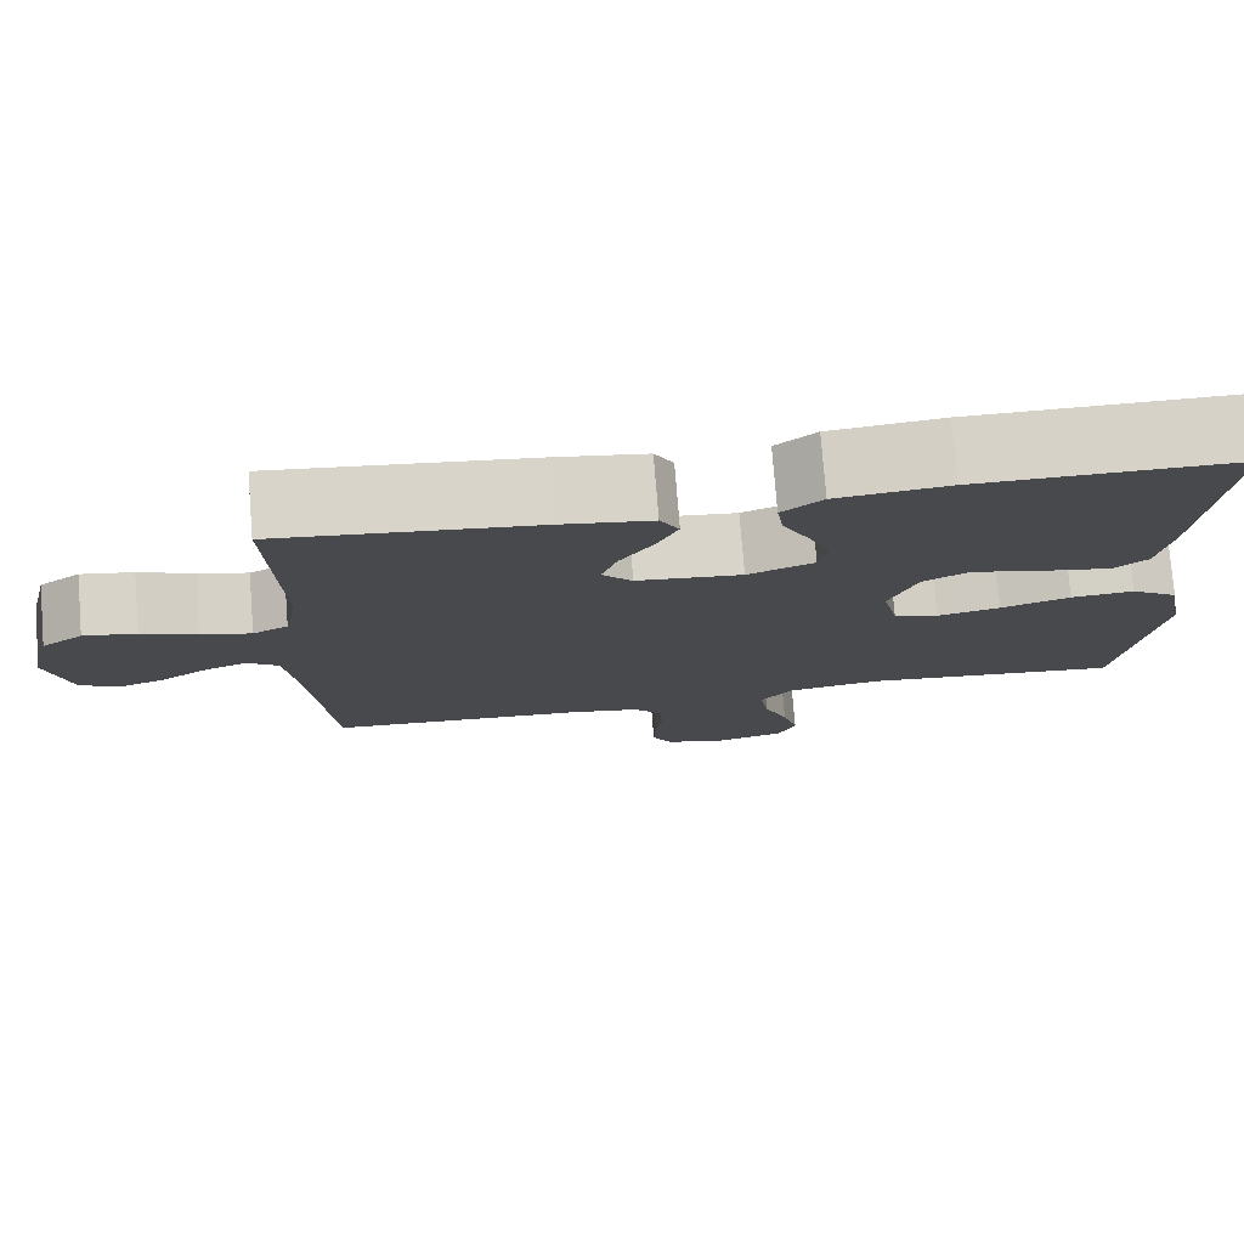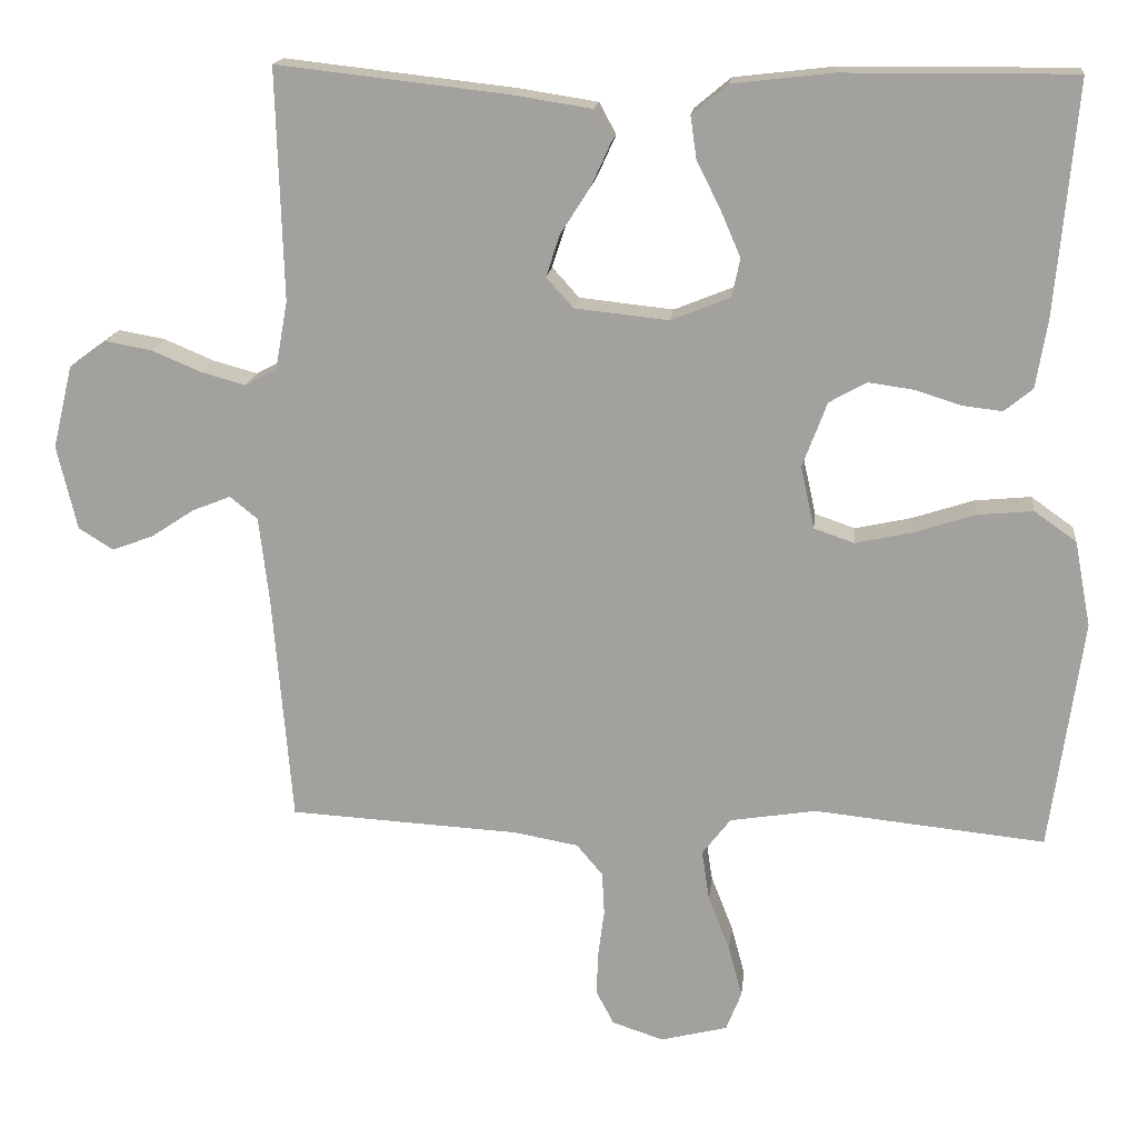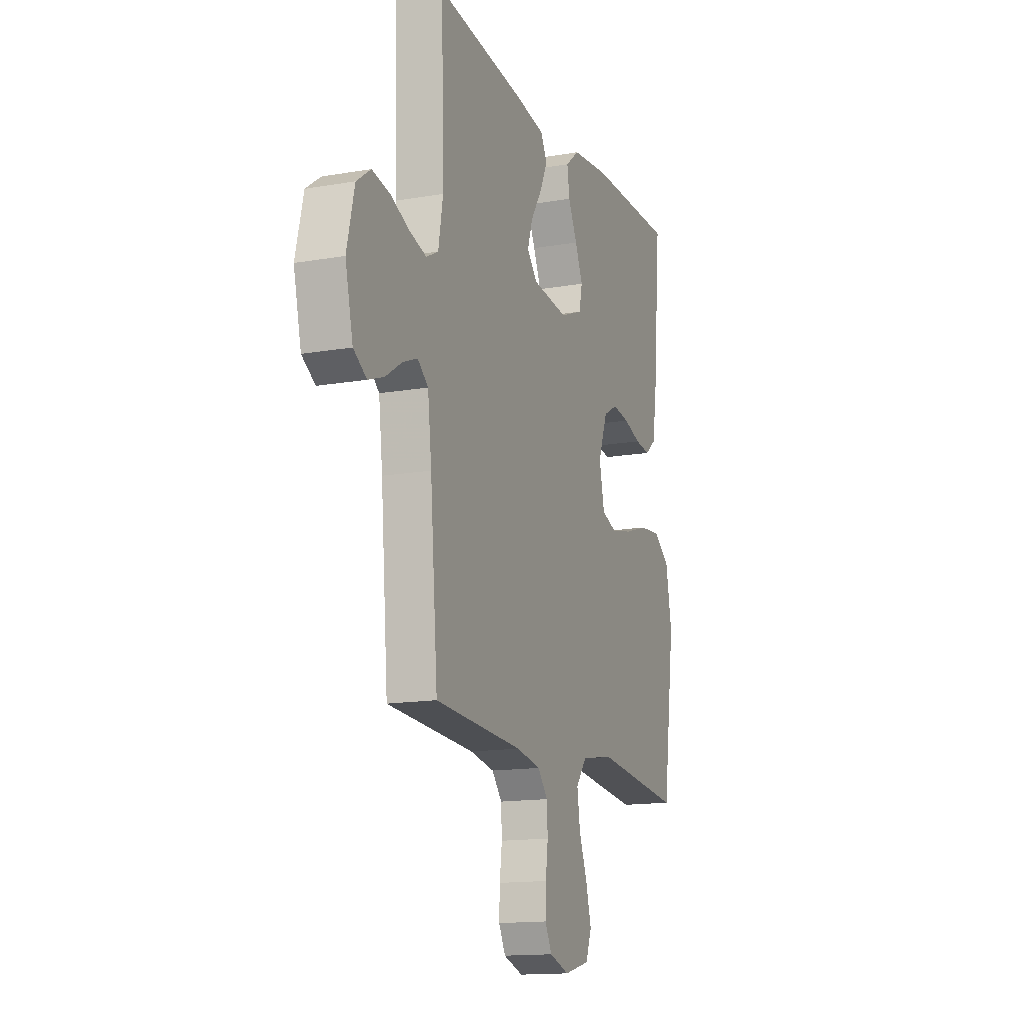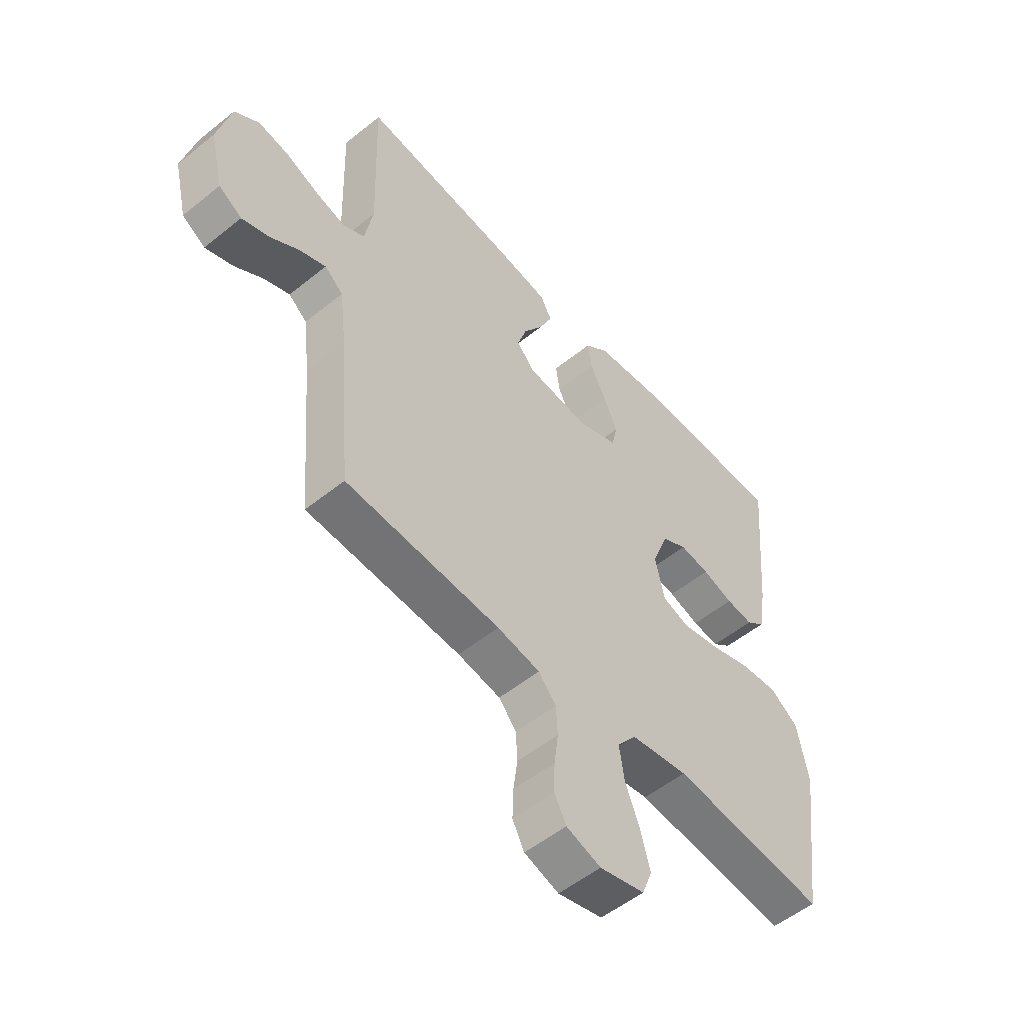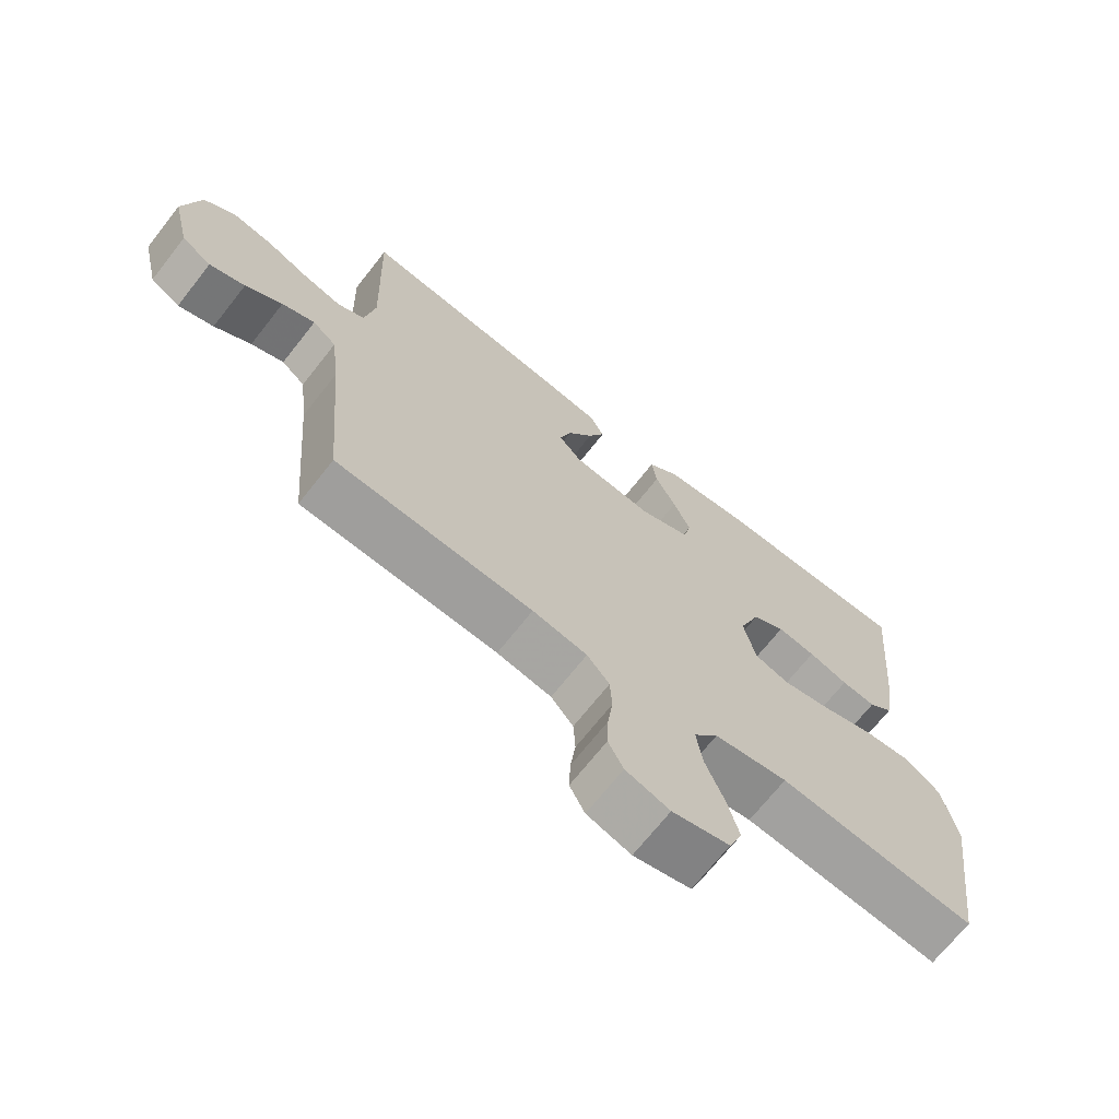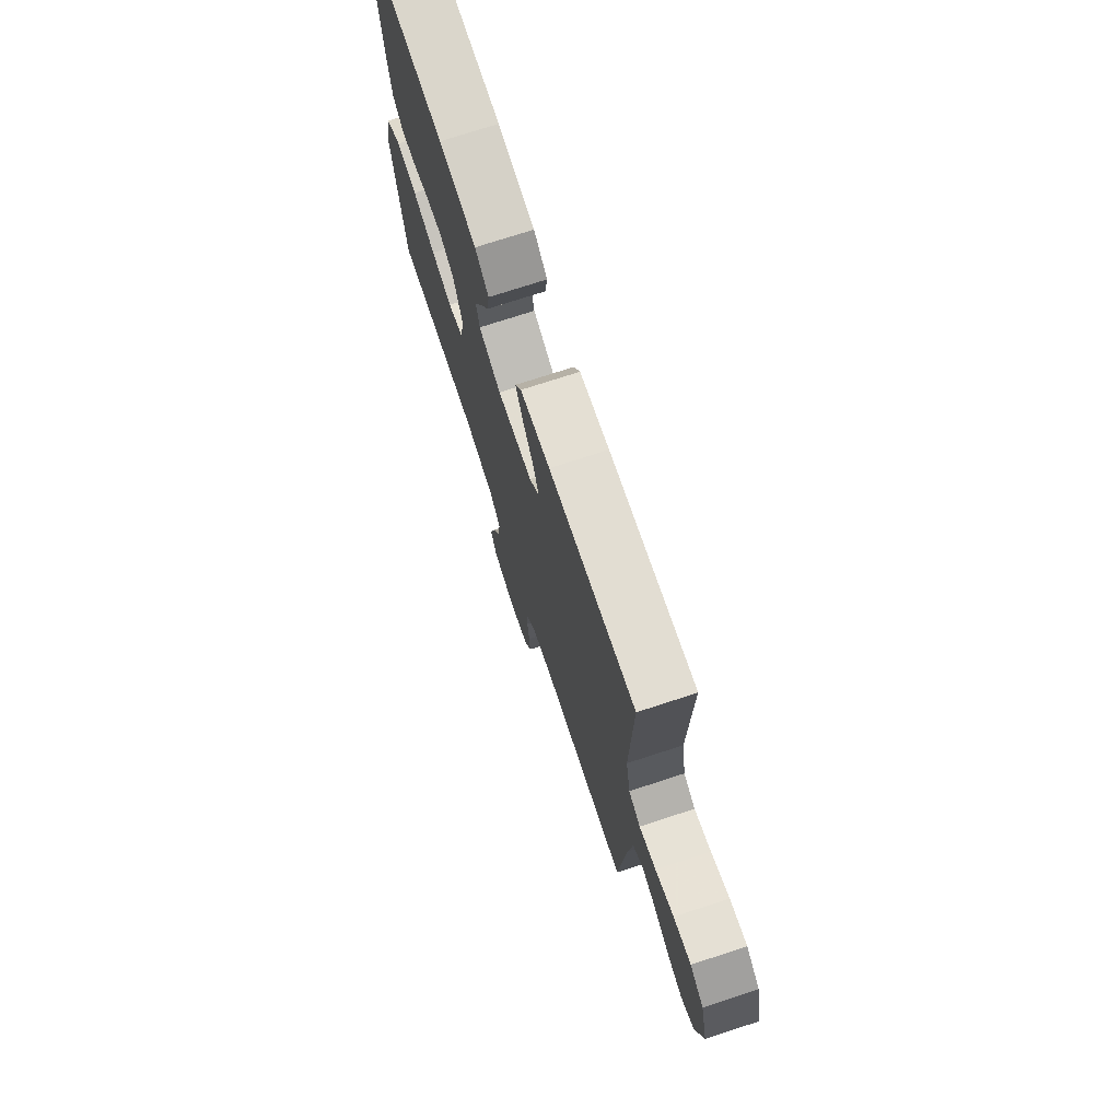
<metadata>
{"format":"obj","ext":"obj","renderer":"f3d","projection":"perspective","resolution":1024,"background":"white","views":[{"elev":77.3,"azim":175.4,"up":"+Z"},{"elev":16.7,"azim":-173.9,"up":"+Z"},{"elev":-14.7,"azim":110.6,"up":"+Z"},{"elev":-53.7,"azim":130.7,"up":"+Z"},{"elev":-69.4,"azim":141.8,"up":"+Z"},{"elev":73.7,"azim":71.9,"up":"+Z"}]}
</metadata>
<code>
v 0.5 0.07 -0.5
v 0.2 0.07 -0.517
v 0.117 0.07 -0.532
v 0.083 0.07 -0.572
v 0.08 0.07 -0.628
v 0.088 0.07 -0.689
v 0.09 0.07 -0.746
v 0.067 0.07 -0.79
v 0 0.07 -0.812
v -0.087 0.07 -0.79
v -0.107 0.07 -0.739
v -0.089 0.07 -0.672
v -0.061 0.07 -0.601
v -0.051 0.07 -0.535
v -0.088 0.07 -0.487
v -0.2 0.07 -0.469
v -0.5 0.07 -0.5
v -0.542 0.07 -0.2
v -0.521 0.07 -0.089
v -0.466 0.07 -0.05
v -0.393 0.07 -0.057
v -0.313 0.07 -0.083
v -0.24 0.07 -0.099
v -0.188 0.07 -0.081
v -0.17 0.07 0
v -0.202 0.07 0.085
v -0.251 0.07 0.112
v -0.309 0.07 0.104
v -0.369 0.07 0.085
v -0.421 0.07 0.079
v -0.458 0.07 0.109
v -0.473 0.07 0.2
v -0.5 0.07 0.5
v -0.2 0.07 0.498
v -0.07 0.07 0.483
v -0.023 0.07 0.444
v -0.031 0.07 0.389
v -0.062 0.07 0.327
v -0.088 0.07 0.267
v -0.077 0.07 0.217
v 0 0.07 0.186
v 0.122 0.07 0.199
v 0.157 0.07 0.238
v 0.139 0.07 0.293
v 0.1 0.07 0.354
v 0.075 0.07 0.409
v 0.097 0.07 0.45
v 0.2 0.07 0.466
v 0.5 0.07 0.5
v 0.491 0.07 0.2
v 0.507 0.07 0.111
v 0.548 0.07 0.089
v 0.606 0.07 0.105
v 0.67 0.07 0.132
v 0.731 0.07 0.143
v 0.779 0.07 0.108
v 0.805 0.07 0
v 0.779 0.07 -0.11
v 0.734 0.07 -0.138
v 0.68 0.07 -0.118
v 0.624 0.07 -0.081
v 0.574 0.07 -0.061
v 0.538 0.07 -0.09
v 0.525 0.07 -0.2
v 0.5 0 -0.5
v 0.2 0 -0.517
v 0.117 0 -0.532
v 0.083 0 -0.572
v 0.08 0 -0.628
v 0.088 0 -0.689
v 0.09 0 -0.746
v 0.067 0 -0.79
v 0 0 -0.812
v -0.087 0 -0.79
v -0.107 0 -0.739
v -0.089 0 -0.672
v -0.061 0 -0.601
v -0.051 0 -0.535
v -0.088 0 -0.487
v -0.2 0 -0.469
v -0.5 0 -0.5
v -0.542 0 -0.2
v -0.521 0 -0.089
v -0.466 0 -0.05
v -0.393 0 -0.057
v -0.313 0 -0.083
v -0.24 0 -0.099
v -0.188 0 -0.081
v -0.17 0 0
v -0.202 0 0.085
v -0.251 0 0.112
v -0.309 0 0.104
v -0.369 0 0.085
v -0.421 0 0.079
v -0.458 0 0.109
v -0.473 0 0.2
v -0.5 0 0.5
v -0.2 0 0.498
v -0.07 0 0.483
v -0.023 0 0.444
v -0.031 0 0.389
v -0.062 0 0.327
v -0.088 0 0.267
v -0.077 0 0.217
v 0 0 0.186
v 0.122 0 0.199
v 0.157 0 0.238
v 0.139 0 0.293
v 0.1 0 0.354
v 0.075 0 0.409
v 0.097 0 0.45
v 0.2 0 0.466
v 0.5 0 0.5
v 0.491 0 0.2
v 0.507 0 0.111
v 0.548 0 0.089
v 0.606 0 0.105
v 0.67 0 0.132
v 0.731 0 0.143
v 0.779 0 0.108
v 0.805 0 0
v 0.779 0 -0.11
v 0.734 0 -0.138
v 0.68 0 -0.118
v 0.624 0 -0.081
v 0.574 0 -0.061
v 0.538 0 -0.09
v 0.525 0 -0.2
f 58 59 60 61
f 58 61 62
f 57 58 62
f 56 57 62
f 53 54 55 56
f 52 53 56 62
f 51 52 62 63
f 47 48 49 50
f 44 45 46 47
f 43 44 47 50
f 42 43 50 51
f 35 36 37 38
f 35 38 39
f 34 35 39
f 33 34 39 40
f 31 32 33 40
f 28 29 30 31
f 27 28 31 40
f 19 20 21 22
f 19 22 23
f 16 17 18 19
f 15 16 19 23
f 14 15 23 24
f 10 11 12 13
f 10 13 14
f 9 10 14
f 8 9 14
f 5 6 7 8
f 4 5 8 14
f 3 4 14 24
f 64 1 2
f 41 42 51 63
f 26 27 40 41
f 25 26 41 63
f 24 25 63 64
f 2 3 24 64
f 125 124 123 122
f 126 125 122
f 126 122 121
f 126 121 120
f 120 119 118 117
f 126 120 117 116
f 127 126 116 115
f 114 113 112 111
f 111 110 109 108
f 114 111 108 107
f 115 114 107 106
f 102 101 100 99
f 103 102 99
f 103 99 98
f 104 103 98 97
f 104 97 96 95
f 95 94 93 92
f 104 95 92 91
f 86 85 84 83
f 87 86 83
f 83 82 81 80
f 87 83 80 79
f 88 87 79 78
f 77 76 75 74
f 78 77 74
f 78 74 73
f 78 73 72
f 72 71 70 69
f 78 72 69 68
f 88 78 68 67
f 66 65 128
f 127 115 106 105
f 105 104 91 90
f 127 105 90 89
f 128 127 89 88
f 128 88 67 66
f 1 65 66 2
f 2 66 67 3
f 3 67 68 4
f 4 68 69 5
f 5 69 70 6
f 6 70 71 7
f 7 71 72 8
f 8 72 73 9
f 9 73 74 10
f 10 74 75 11
f 11 75 76 12
f 12 76 77 13
f 13 77 78 14
f 14 78 79 15
f 15 79 80 16
f 16 80 81 17
f 17 81 82 18
f 18 82 83 19
f 19 83 84 20
f 20 84 85 21
f 21 85 86 22
f 22 86 87 23
f 23 87 88 24
f 24 88 89 25
f 25 89 90 26
f 26 90 91 27
f 27 91 92 28
f 28 92 93 29
f 29 93 94 30
f 30 94 95 31
f 31 95 96 32
f 32 96 97 33
f 33 97 98 34
f 34 98 99 35
f 35 99 100 36
f 36 100 101 37
f 37 101 102 38
f 38 102 103 39
f 39 103 104 40
f 40 104 105 41
f 41 105 106 42
f 42 106 107 43
f 43 107 108 44
f 44 108 109 45
f 45 109 110 46
f 46 110 111 47
f 47 111 112 48
f 48 112 113 49
f 49 113 114 50
f 50 114 115 51
f 51 115 116 52
f 52 116 117 53
f 53 117 118 54
f 54 118 119 55
f 55 119 120 56
f 56 120 121 57
f 57 121 122 58
f 58 122 123 59
f 59 123 124 60
f 60 124 125 61
f 61 125 126 62
f 62 126 127 63
f 63 127 128 64
f 64 128 65 1

</code>
